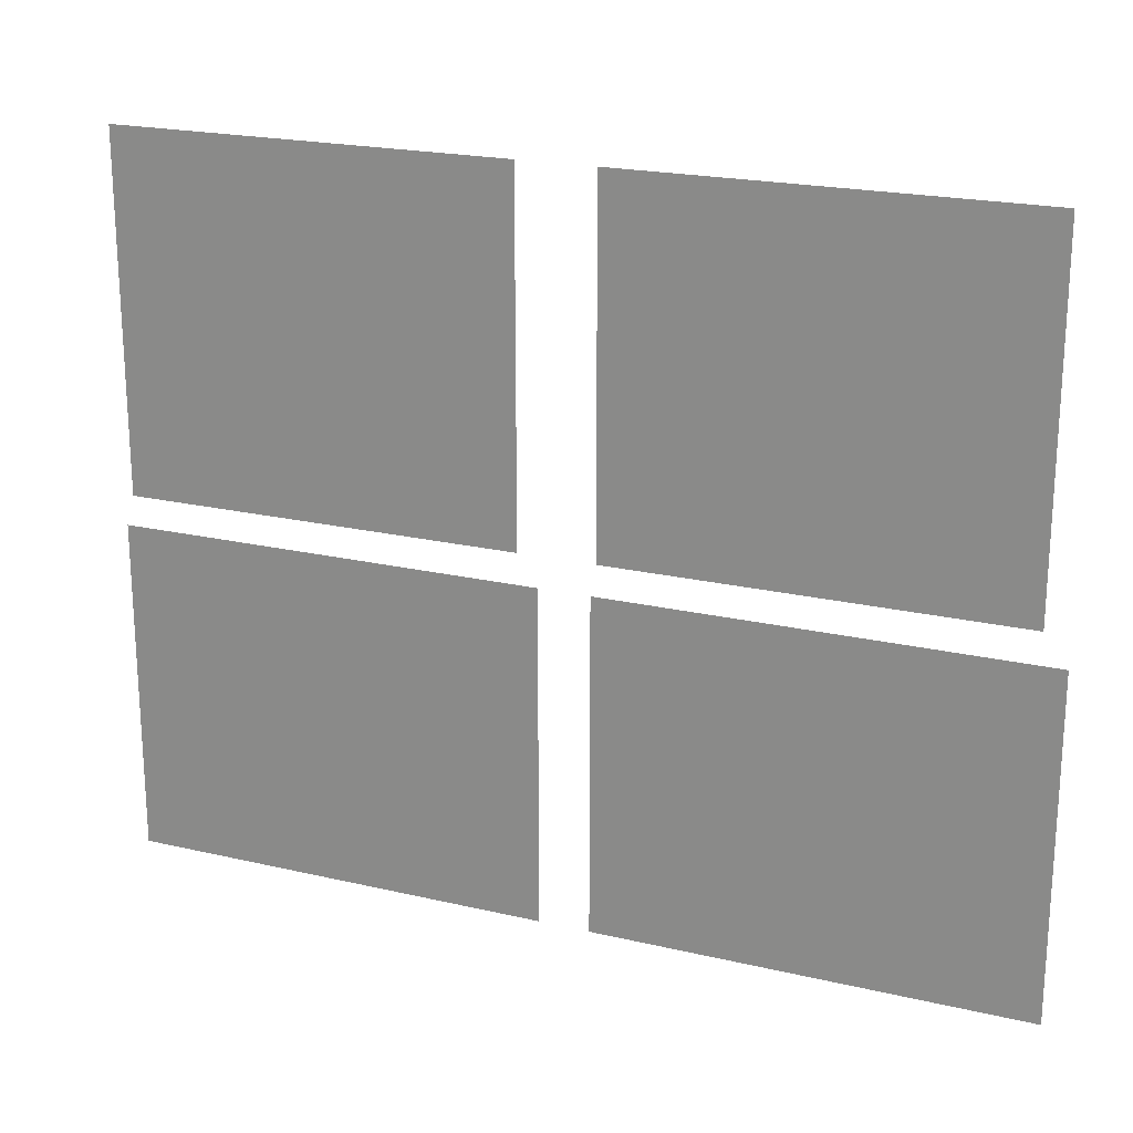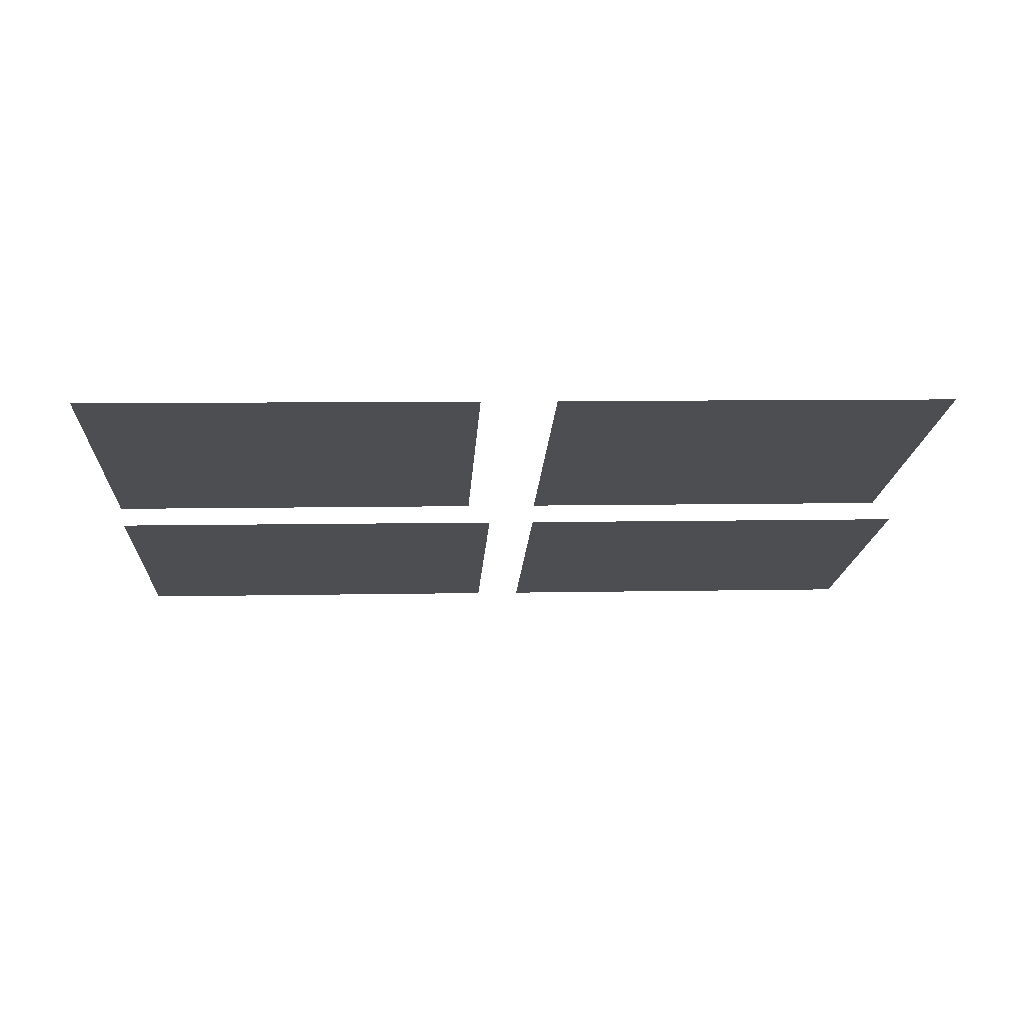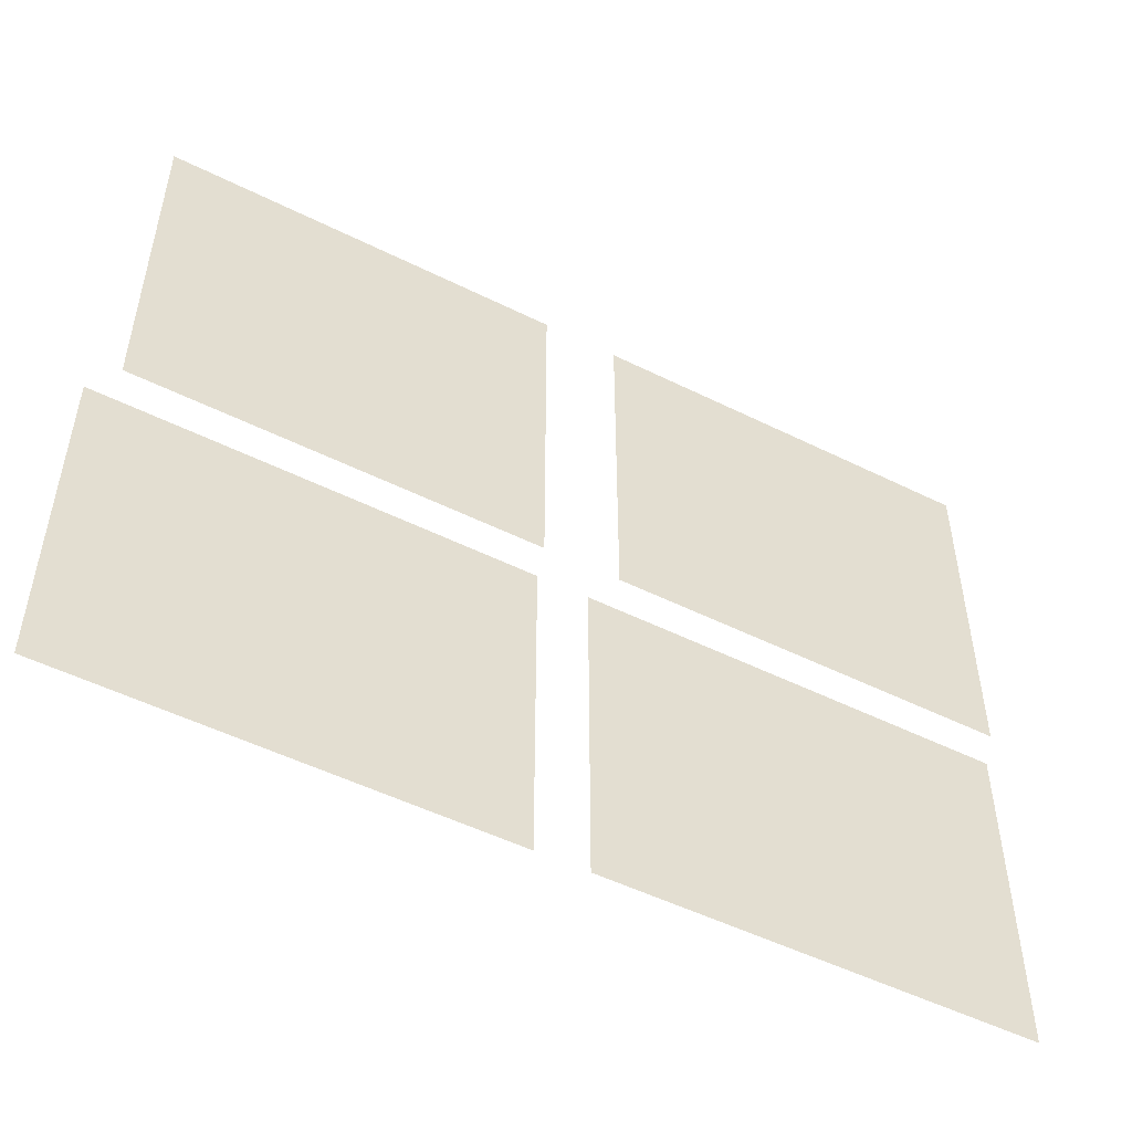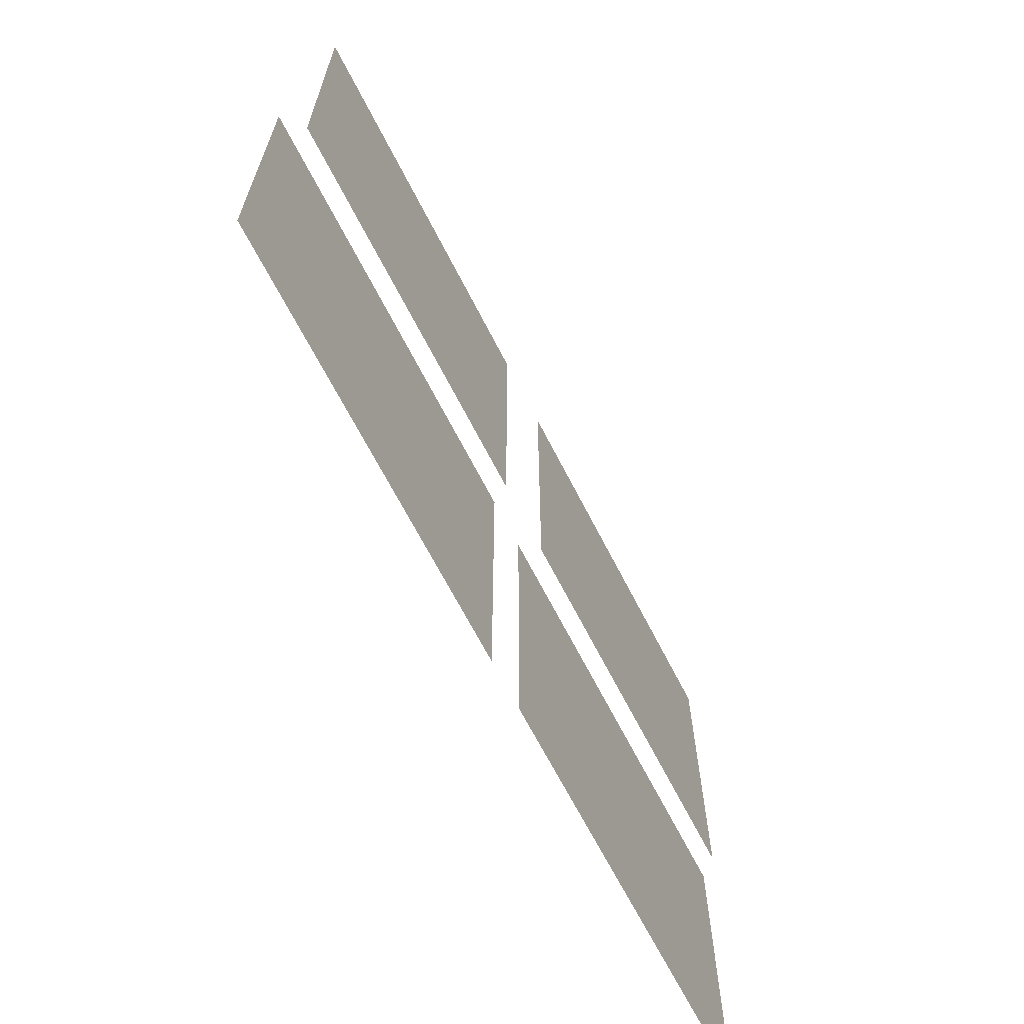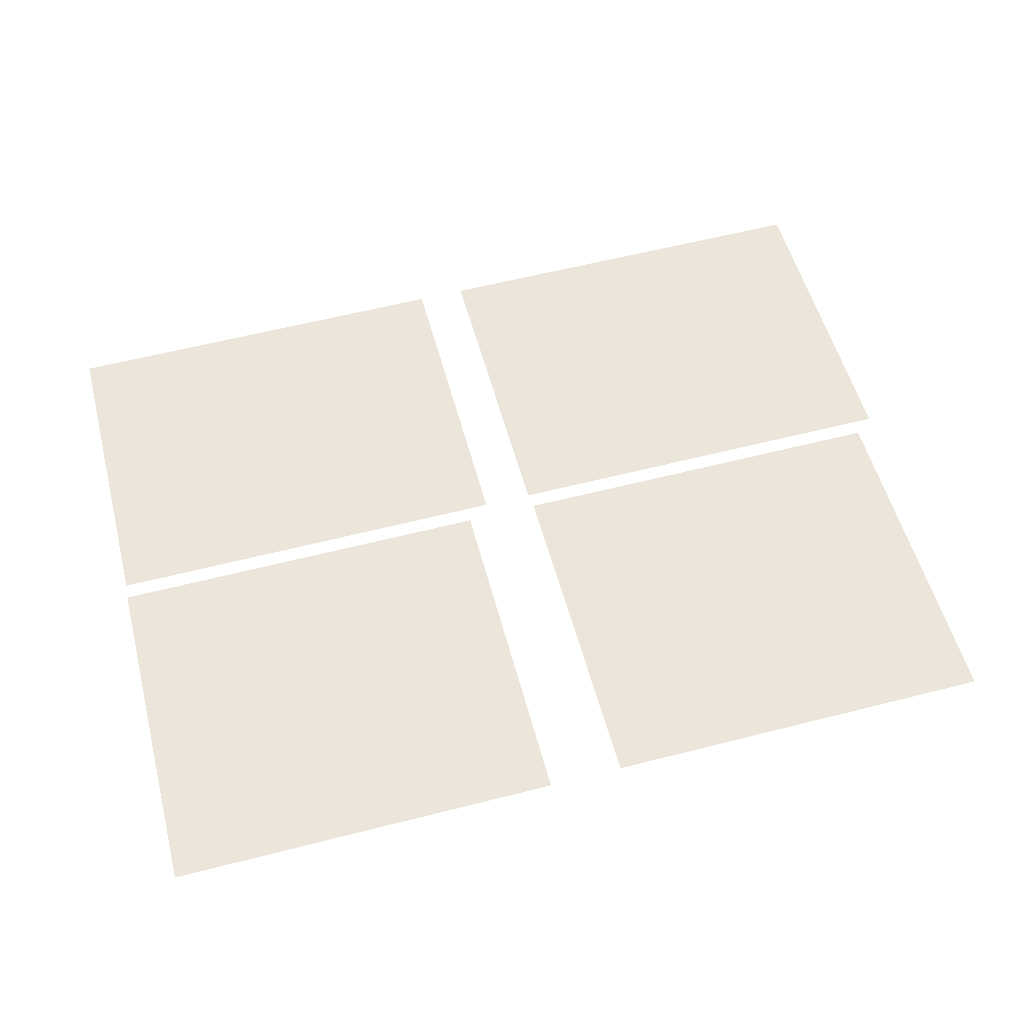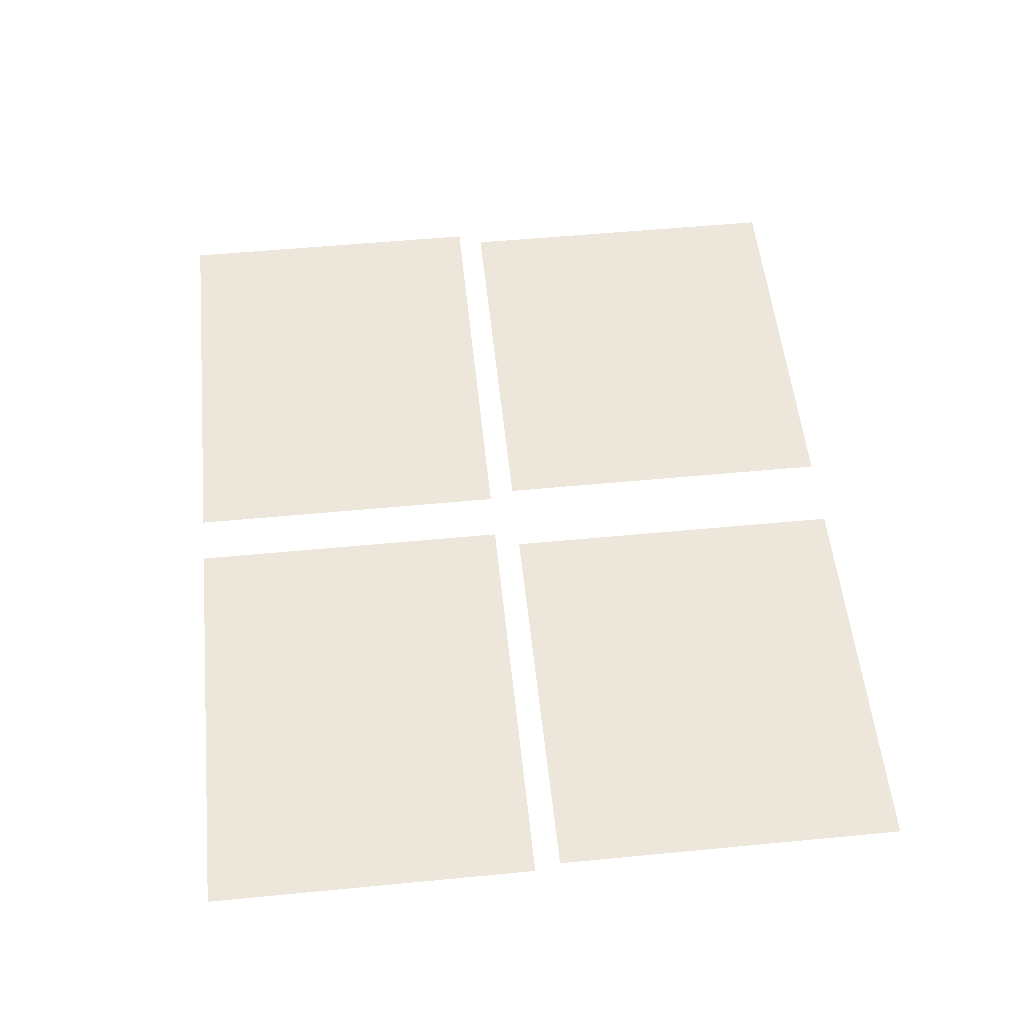
<metadata>
{"format":"obj","ext":"obj","renderer":"f3d","projection":"perspective","resolution":1024,"background":"white","views":[{"elev":21.0,"azim":-155.8,"up":"+Y"},{"elev":-16.7,"azim":176.8,"up":"+Z"},{"elev":-51.0,"azim":-27.0,"up":"+Y"},{"elev":-66.6,"azim":-61.5,"up":"+Y"},{"elev":53.9,"azim":165.4,"up":"+Z"},{"elev":53.0,"azim":84.1,"up":"+Z"}]}
</metadata>
<code>
o fh2-windows-porch-standard-kitchenB-glass
v 20.02 9.09 -165.4
v 17.5 9.09 -165.4
v 17.5 6.849 -165.4
v 20.02 6.849 -165.4
v 20.01 6.689 -165.5
v 17.33 6.689 -165.4
v 17.33 4.57 -165.4
v 20.01 4.57 -165.5
v 17.02 9.09 -165.3
v 14.5 9.09 -165.3
v 14.5 6.849 -165.3
v 17.02 6.849 -165.3
v 17.01 6.689 -165.4
v 14.34 6.689 -165.4
v 14.34 4.57 -165.4
v 17.01 4.57 -165.4
f 1 2 3 4
f 5 6 7 8
f 9 10 11 12
f 13 14 15 16

</code>
